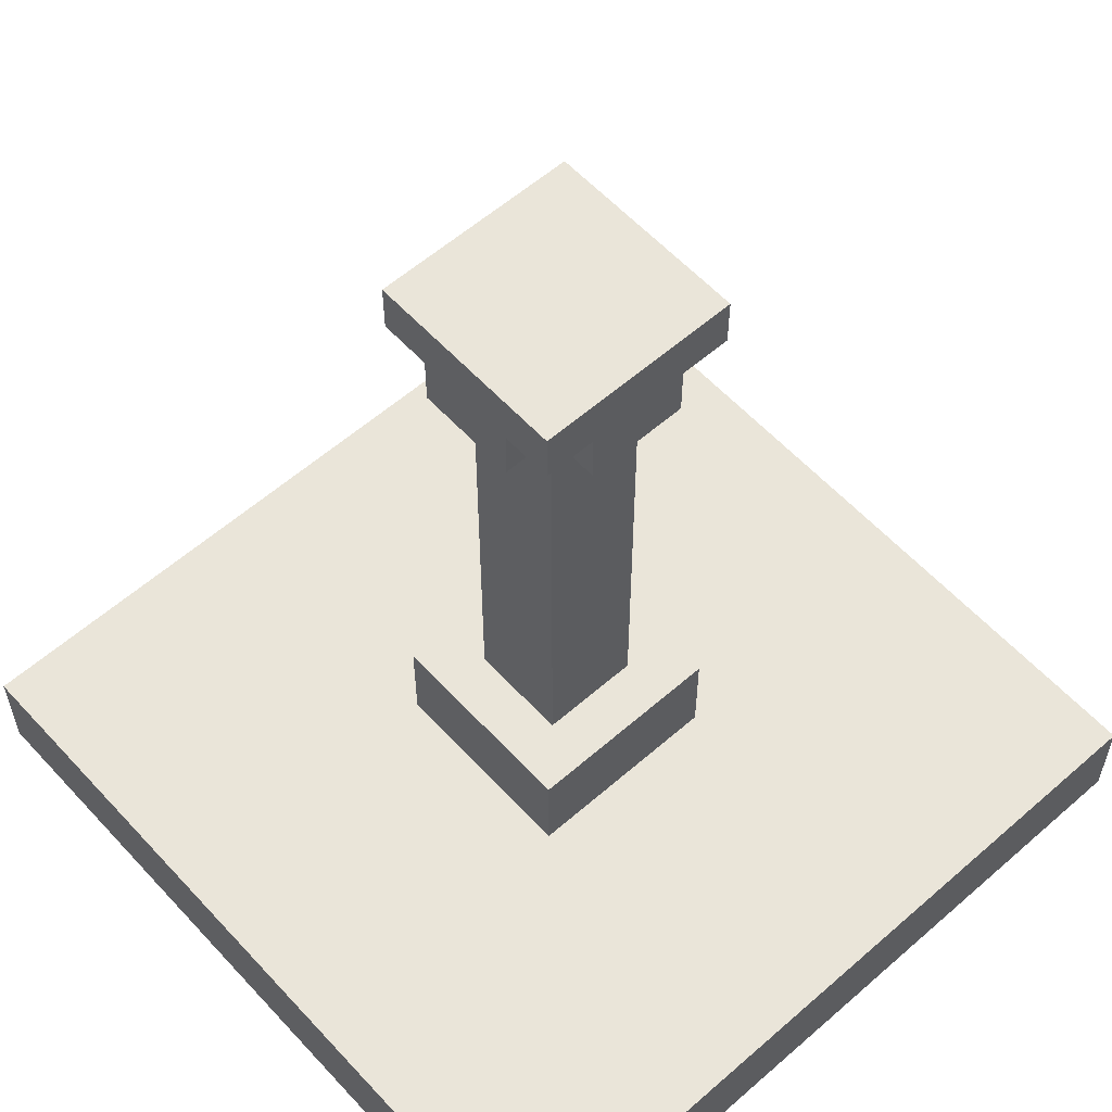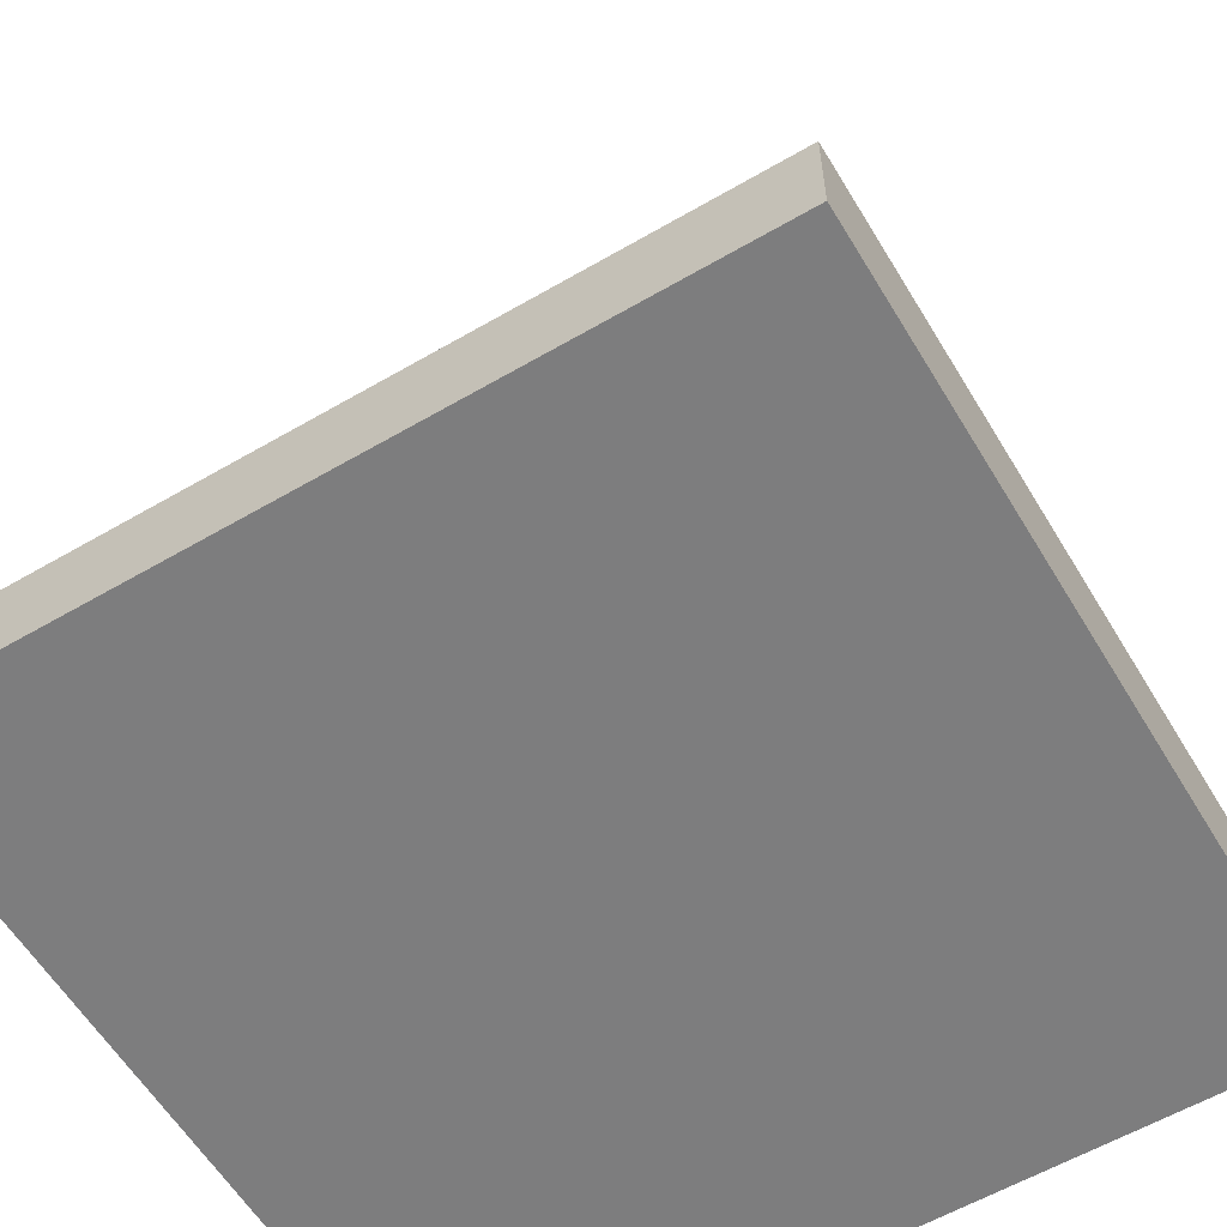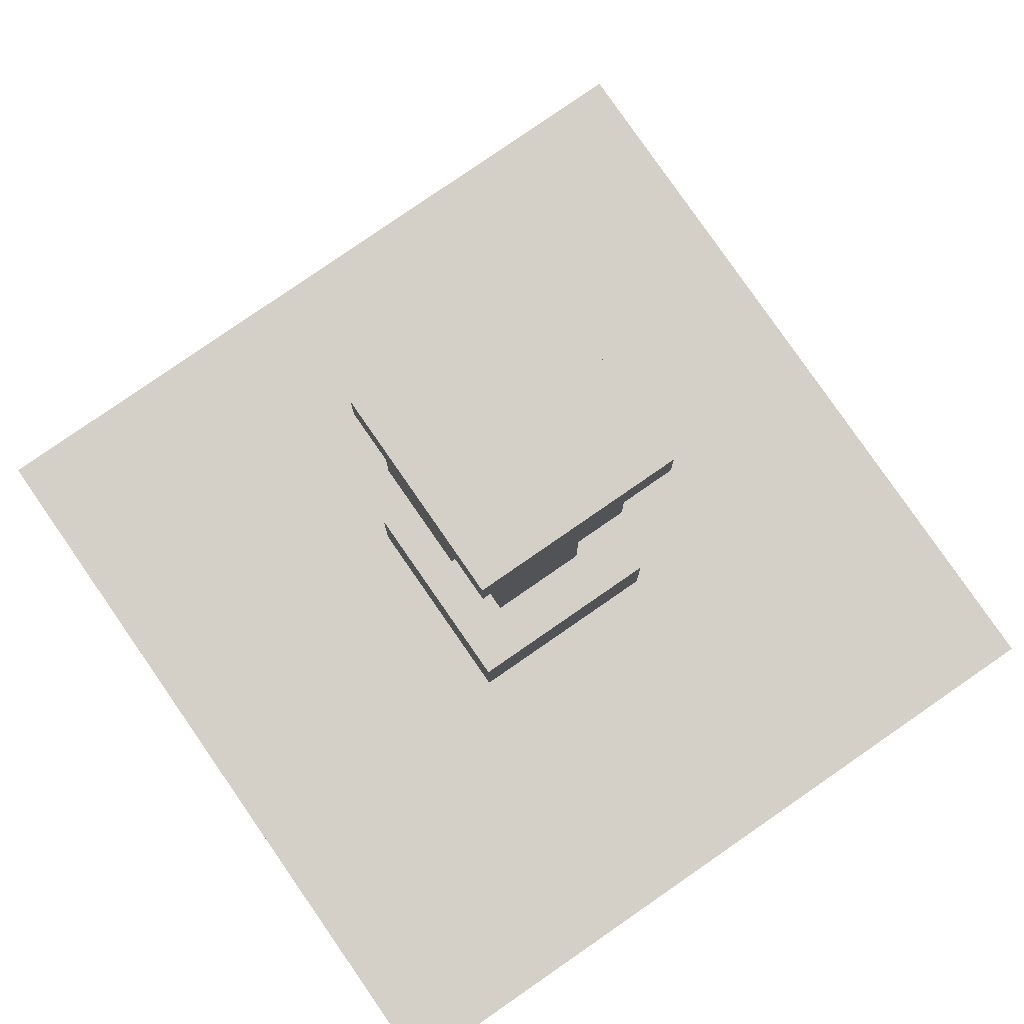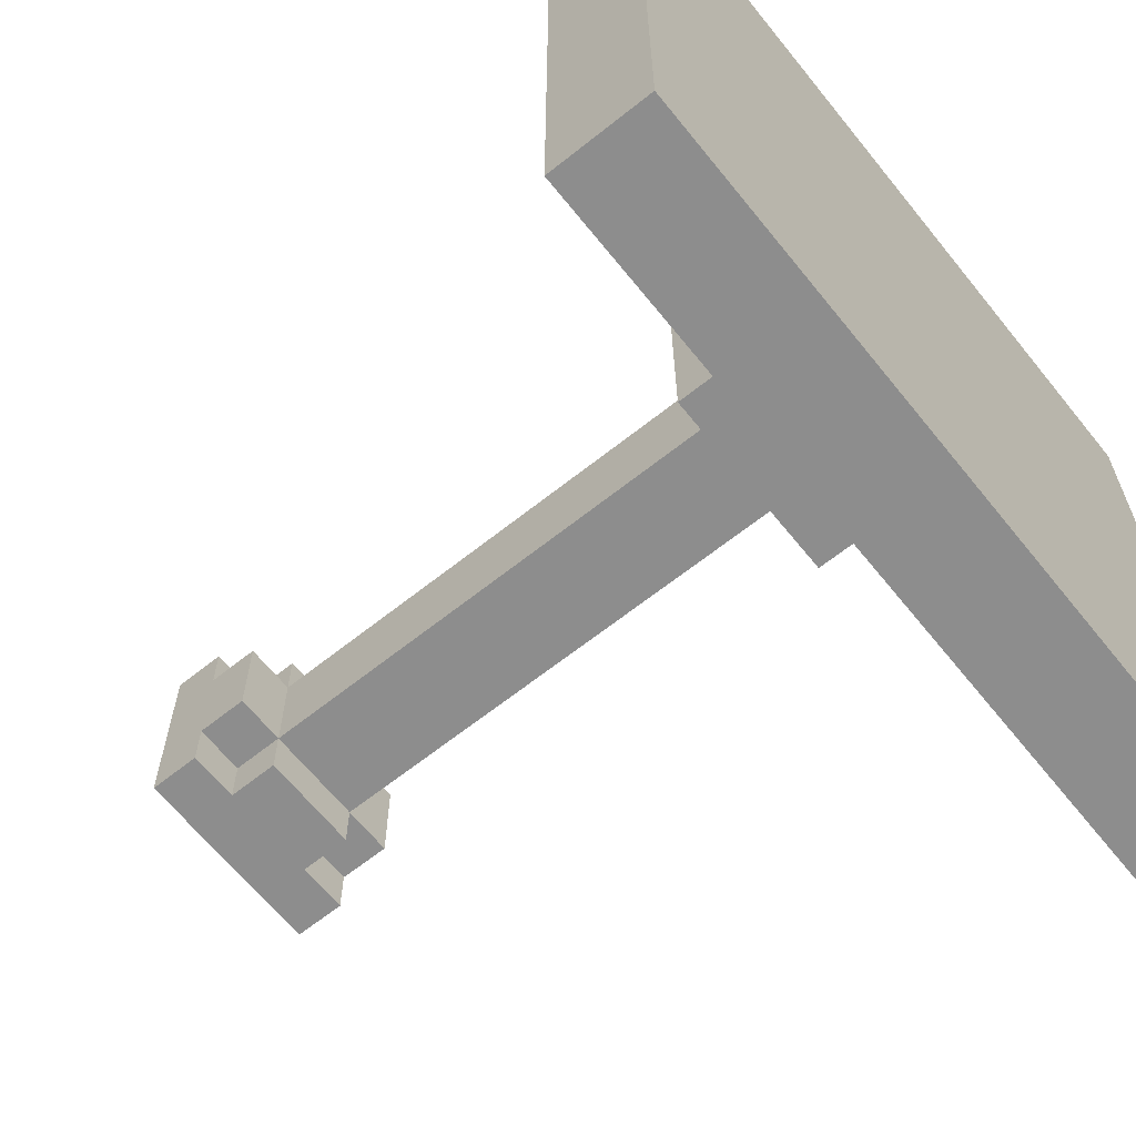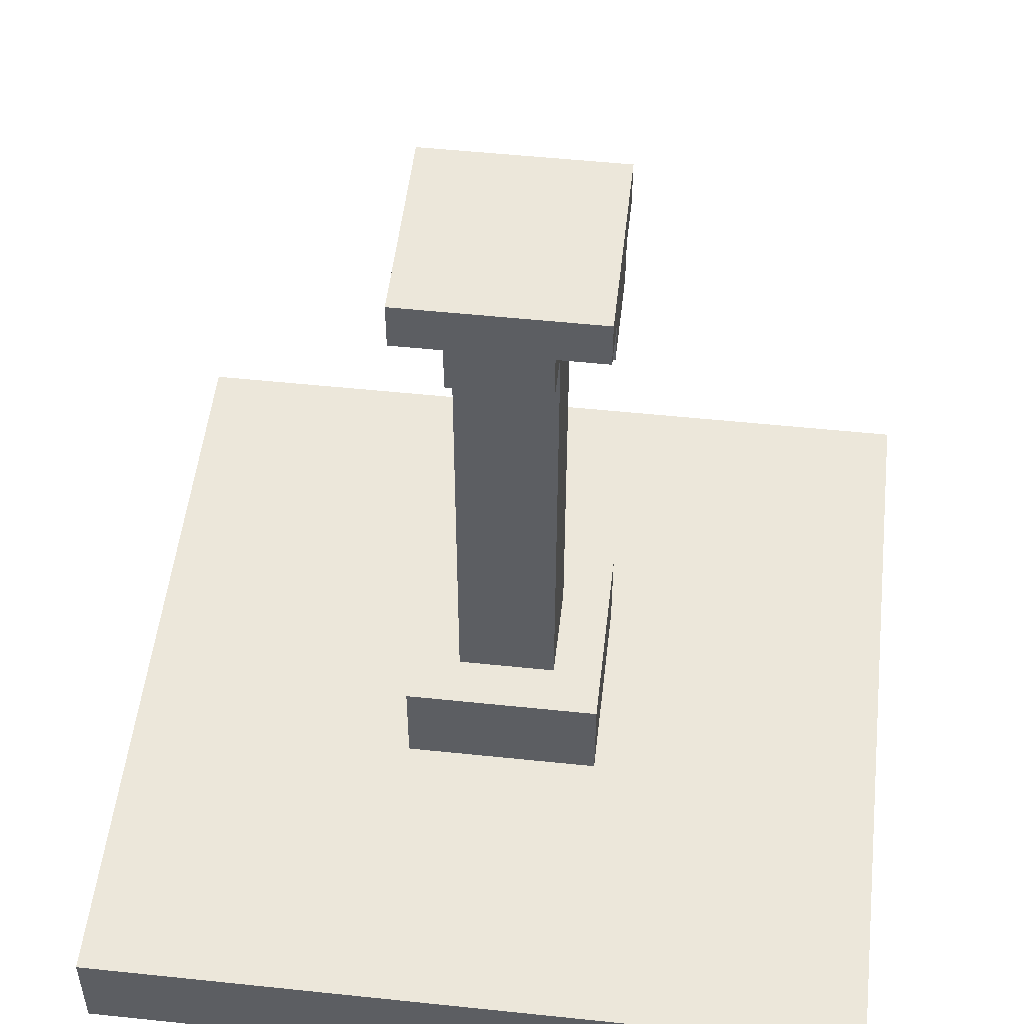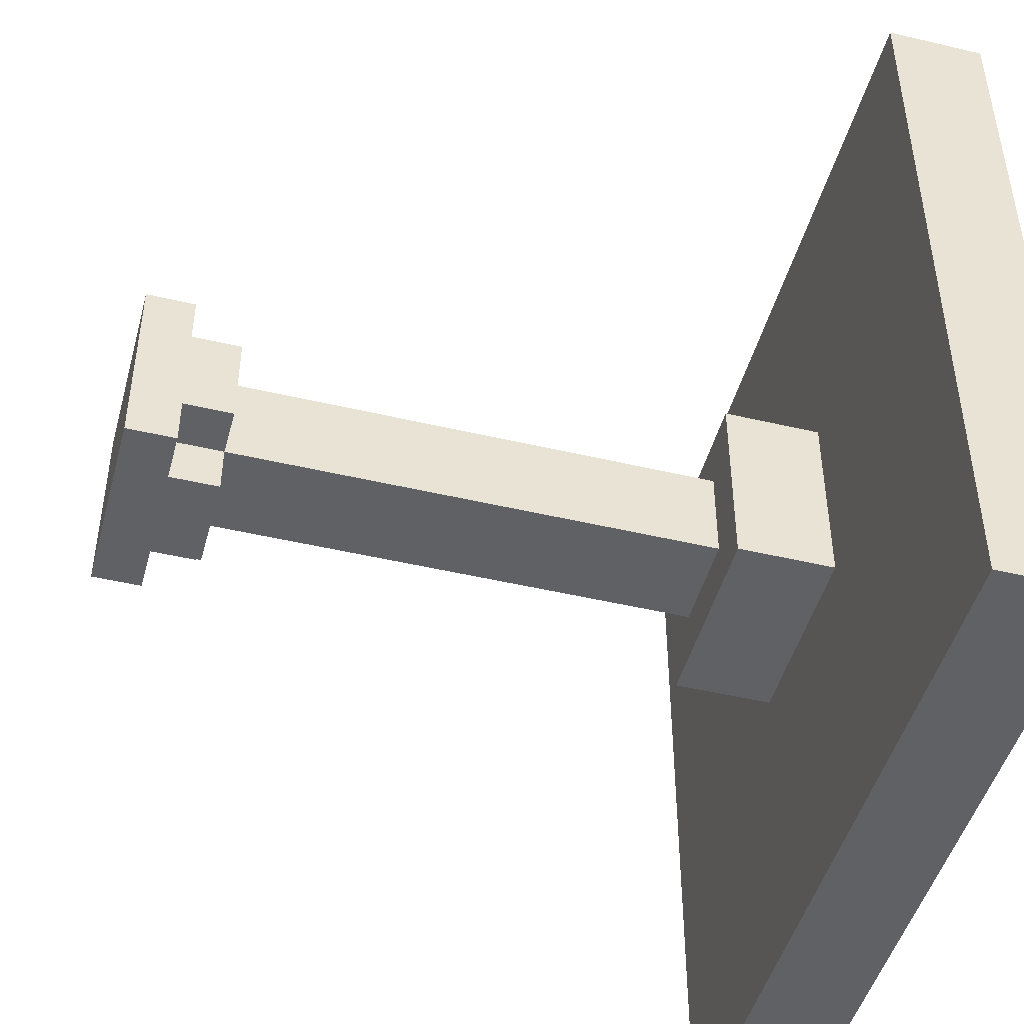
<metadata>
{"format":"obj","ext":"obj","renderer":"f3d","projection":"perspective","resolution":1024,"background":"white","views":[{"elev":58.3,"azim":-42.1,"up":"+Y"},{"elev":-59.2,"azim":-149.1,"up":"+Y"},{"elev":79.9,"azim":-34.7,"up":"+Y"},{"elev":-64.6,"azim":-51.2,"up":"+Z"},{"elev":51.8,"azim":96.5,"up":"+Y"},{"elev":-47.0,"azim":-105.0,"up":"+Z"}]}
</metadata>
<code>
g YAVD_Tiles-5
v -8 0 8
v -8 0 -8
v -8 1 8
v -8 1 5
v -8 1 1
v -8 1 -3
v -8 1 -5
v -8 1 -8
v -8 2 8
v -8 2 5
v -8 2 1
v -8 2 -3
v -8 2 -5
v -8 2 -8
v -2 2 2
v -2 2 -0
v -2 2 -2
v -2 4 2
v -2 4 -2
v -2 14 1
v -2 14 -1
v -2 15 2
v -2 15 1
v -2 15 -1
v -2 15 -2
v -2 16 2
v -2 16 -2
v -1 4 1
v -1 4 -1
v -1 14 2
v -1 14 1
v -1 14 -1
v -1 14 -2
v -1 15 2
v -1 15 1
v -1 15 -1
v -1 15 -2
v 1 4 1
v 1 4 -1
v 1 14 2
v 1 14 1
v 1 14 -1
v 1 14 -2
v 1 15 2
v 1 15 1
v 1 15 -1
v 1 15 -2
v 2 2 2
v 2 2 -0
v 2 2 -2
v 2 4 2
v 2 4 -2
v 2 14 1
v 2 14 -1
v 2 15 2
v 2 15 1
v 2 15 -1
v 2 15 -2
v 2 16 2
v 2 16 -2
v 8 0 8
v 8 0 -8
v 8 1 8
v 8 1 5
v 8 1 -5
v 8 1 -8
v 8 2 8
v 8 2 5
v 8 2 -5
v 8 2 -8
v -8 0 8
v -8 1 8
v -8 2 8
v -5 1 8
v -5 2 8
v 0 1 8
v 0 2 8
v 2 1 8
v 2 2 8
v 5 1 8
v 5 2 8
v 8 0 8
v 8 1 8
v 8 2 8
v -2 2 2
v -2 4 2
v -2 15 2
v -2 16 2
v -1 2 2
v -1 14 2
v -1 15 2
v 1 14 2
v 1 15 2
v 2 2 2
v 2 4 2
v 2 15 2
v 2 16 2
v -2 14 1
v -2 15 1
v -1 4 1
v -1 14 1
v -1 15 1
v 1 4 1
v 1 14 1
v 1 15 1
v 2 14 1
v 2 15 1
v -2 14 -1
v -2 15 -1
v -1 4 -1
v -1 14 -1
v -1 15 -1
v 1 4 -1
v 1 14 -1
v 1 15 -1
v 2 14 -1
v 2 15 -1
v -2 2 -2
v -2 4 -2
v -2 15 -2
v -2 16 -2
v -1 14 -2
v -1 15 -2
v 1 14 -2
v 1 15 -2
v 2 2 -2
v 2 4 -2
v 2 15 -2
v 2 16 -2
v -8 0 -8
v -8 1 -8
v -8 2 -8
v -5 1 -8
v -5 2 -8
v 0 1 -8
v 0 2 -8
v 2 1 -8
v 2 2 -8
v 5 1 -8
v 5 2 -8
v 8 0 -8
v 8 1 -8
v 8 2 -8
v -8 0 8
v 8 0 8
v -8 0 -8
v 8 0 -8
v -1 14 2
v 1 14 2
v -2 14 1
v -1 14 1
v 1 14 1
v 2 14 1
v -2 14 -1
v -1 14 -1
v 1 14 -1
v 2 14 -1
v -1 14 -2
v 1 14 -2
v -2 15 2
v -1 15 2
v 1 15 2
v 2 15 2
v -2 15 1
v -1 15 1
v 1 15 1
v 2 15 1
v -2 15 -1
v -1 15 -1
v 1 15 -1
v 2 15 -1
v -2 15 -2
v -1 15 -2
v 1 15 -2
v 2 15 -2
v -8 2 8
v -5 2 8
v 0 2 8
v 2 2 8
v 5 2 8
v 8 2 8
v 0 2 7
v 2 2 7
v -6 2 6
v -5 2 6
v 5 2 6
v 6 2 6
v -8 2 5
v -6 2 5
v 6 2 5
v 8 2 5
v 0 2 4
v 3 2 4
v -1 2 3
v 0 2 3
v 3 2 3
v 4 2 3
v -7 2 2
v -3 2 2
v -2 2 2
v -1 2 2
v 2 2 2
v -8 2 1
v -7 2 1
v 3 2 1
v 4 2 1
v -3 2 -0
v -2 2 -0
v 2 2 -0
v 3 2 -0
v -3 2 -2
v -2 2 -2
v 2 2 -2
v 3 2 -2
v 5 2 -2
v -8 2 -3
v -3 2 -3
v 2 2 -3
v 3 2 -3
v 4 2 -4
v 5 2 -4
v -8 2 -5
v -5 2 -5
v 2 2 -5
v 4 2 -5
v 6 2 -5
v 8 2 -5
v 5 2 -6
v 6 2 -6
v 0 2 -7
v 2 2 -7
v -8 2 -8
v -5 2 -8
v 0 2 -8
v 2 2 -8
v 5 2 -8
v 8 2 -8
v -2 4 2
v 2 4 2
v -1 4 1
v 1 4 1
v -1 4 -1
v 1 4 -1
v -2 4 -2
v 2 4 -2
v -2 16 2
v 2 16 2
v -2 16 -2
v 2 16 -2
f 3 2 1
f 4 2 3
f 5 2 4
f 6 2 5
f 7 2 6
f 8 2 7
f 9 4 3
f 10 5 4
f 10 4 9
f 11 6 5
f 11 5 10
f 12 7 6
f 12 6 11
f 13 8 7
f 13 7 12
f 14 8 13
f 18 16 15
f 18 17 16
f 19 17 18
f 23 21 20
f 24 21 23
f 26 23 22
f 26 25 24
f 26 24 23
f 27 25 26
f 31 29 28
f 32 29 31
f 34 31 30
f 35 31 34
f 36 33 32
f 37 33 36
f 38 39 41
f 41 39 42
f 40 41 44
f 44 41 45
f 42 43 46
f 46 43 47
f 48 49 51
f 49 50 51
f 51 50 52
f 53 54 56
f 56 54 57
f 55 56 59
f 57 58 59
f 56 57 59
f 59 58 60
f 61 62 63
f 63 62 64
f 64 62 65
f 65 62 66
f 63 64 67
f 64 65 68
f 67 64 68
f 65 66 69
f 68 65 69
f 69 66 70
f 74 72 71
f 74 73 72
f 75 73 74
f 76 74 71
f 76 75 74
f 77 75 76
f 78 76 71
f 78 77 76
f 79 77 78
f 80 78 71
f 80 79 78
f 81 79 80
f 82 80 71
f 83 81 80
f 83 80 82
f 84 81 83
f 89 86 85
f 91 88 87
f 92 91 90
f 93 88 91
f 93 91 92
f 94 86 89
f 95 86 94
f 96 88 93
f 97 88 96
f 101 99 98
f 102 99 101
f 103 101 100
f 104 101 103
f 106 105 104
f 107 105 106
f 108 109 111
f 111 109 112
f 110 111 113
f 113 111 114
f 114 115 116
f 116 115 117
f 120 121 123
f 122 123 124
f 123 121 125
f 124 123 125
f 118 119 126
f 126 119 127
f 125 121 128
f 128 121 129
f 130 131 133
f 131 132 133
f 133 132 134
f 130 133 135
f 133 134 135
f 135 134 136
f 130 135 137
f 135 136 137
f 137 136 138
f 130 137 139
f 137 138 139
f 139 138 140
f 130 139 141
f 139 140 142
f 141 139 142
f 142 140 143
f 146 145 144
f 147 145 146
f 151 149 148
f 152 149 151
f 154 151 150
f 155 151 154
f 156 153 152
f 157 153 156
f 158 156 155
f 159 156 158
f 164 161 160
f 165 161 164
f 166 163 162
f 167 163 166
f 172 169 168
f 173 169 172
f 174 171 170
f 175 171 174
f 177 178 182
f 178 179 182
f 179 180 183
f 182 179 183
f 176 177 184
f 177 182 185
f 184 177 185
f 182 183 185
f 183 180 186
f 185 183 186
f 180 181 186
f 186 181 187
f 176 184 188
f 184 185 189
f 188 184 189
f 185 186 189
f 186 187 189
f 187 181 190
f 189 187 190
f 190 181 191
f 188 189 192
f 189 190 192
f 190 191 192
f 192 191 193
f 188 192 194
f 192 193 195
f 194 192 195
f 193 191 196
f 195 193 196
f 196 191 197
f 188 194 198
f 198 194 199
f 199 194 200
f 194 195 201
f 200 194 201
f 195 196 201
f 196 197 201
f 201 197 202
f 188 198 203
f 198 199 204
f 203 198 204
f 202 197 205
f 197 191 206
f 205 197 206
f 199 200 207
f 204 199 207
f 203 204 207
f 207 200 208
f 202 205 209
f 205 206 210
f 209 205 210
f 207 208 211
f 203 207 211
f 211 208 212
f 209 210 213
f 210 206 214
f 213 210 214
f 206 191 215
f 214 206 215
f 203 211 216
f 213 214 217
f 216 211 217
f 212 213 217
f 211 212 217
f 217 214 218
f 214 215 219
f 218 214 219
f 218 219 220
f 219 215 220
f 215 191 221
f 220 215 221
f 217 218 222
f 216 217 222
f 222 218 223
f 218 220 224
f 223 218 224
f 220 221 225
f 224 220 225
f 221 191 226
f 225 221 226
f 226 191 227
f 224 225 228
f 223 224 228
f 225 226 228
f 226 227 229
f 228 226 229
f 223 228 230
f 230 228 231
f 222 223 232
f 223 230 233
f 232 223 233
f 230 231 234
f 233 230 234
f 231 228 235
f 234 231 235
f 228 229 236
f 235 228 236
f 229 227 237
f 236 229 237
f 238 239 240
f 240 239 241
f 238 240 242
f 241 239 243
f 238 242 244
f 242 243 244
f 243 239 245
f 244 243 245
f 246 247 248
f 248 247 249

</code>
